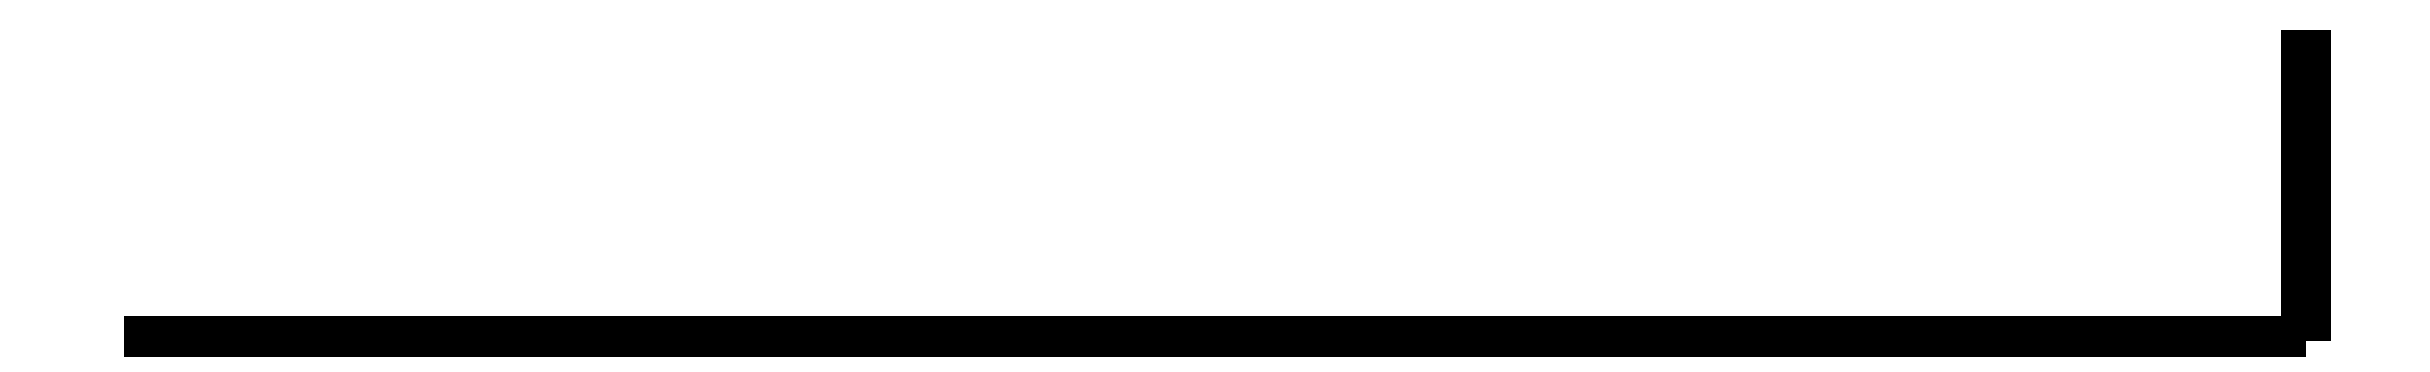
<metadata>
{"format":"dxf","ext":"dxf","renderer":"ezdxf+matplotlib","layout":"modelspace","background":"white","min_lineweight":24,"dpi":150}
</metadata>
<code>
0
SECTION
2
ENTITIES
0
3DFACE
10
-0,3556062
20
0,7366062
30
-2,895606
11
-0,381
21
1,219197
31
-0,1016062
12
-0,381
22
1,498606
32
-0,1016062
13
-0,3556062
23
0,889
33
-2,895606
0
3DFACE
10
-0,127
20
1,498606
30
-0,1016062
11
-0,127
21
1,219197
31
-0,1016062
12
-0,1523938
22
0,7366062
32
-2,895606
13
-0,1523938
23
0,889
33
-2,895606
0
3DFACE
10
-0,1523938
20
0,7366062
30
-2,895606
11
-0,127
21
1,219197
31
-0,1016062
12
-0,381
22
1,219197
32
-0,1016062
13
-0,3556062
23
0,7366062
33
-2,895606
0
3DFACE
10
-0,3556062
20
0,889
30
-2,895606
11
-0,381
21
1,498606
31
-0,1016062
12
-0,127
22
1,498606
32
-0,1016062
13
-0,1523938
23
0,889
33
-2,895606
0
3DFACE
10
-0,1523938
20
0,889
30
-2,895606
11
-7,6197
21
0,7873938
31
-3,429
12
-0,4318031
22
0,7873938
32
-3,429
13
-0,3556062
23
0,889
33
-2,895606
0
3DFACE
10
-0,4318031
20
0,7873938
30
-3,429
11
-0,4318031
21
0,6603938
31
-3,429
12
-0,3556062
22
0,7366062
32
-2,895606
13
-0,3556062
23
0,889
33
-2,895606
0
3DFACE
10
-0,1523938
20
0,7366062
30
-2,895606
11
-7,6197
21
0,6603938
31
-3,429
12
-7,6197
22
0,7873938
32
-3,429
13
-0,1523938
23
0,889
33
-2,895606
0
3DFACE
10
-0,3556062
20
0,7366062
30
-2,895606
11
-0,4318031
21
0,6603938
31
-3,429
12
-7,6197
22
0,6603938
32
-3,429
13
-0,1523938
23
0,7366062
33
-2,895606
0
3DFACE
10
-7,6197
20
0,7873938
30
-3,429
11
-7,6197
21
0,6603938
31
-3,429
12
0
22
0,6603938
32
-3,530606
13
0
23
0,762
33
-3,530606
0
3DFACE
10
0
20
0,6603938
30
-3,530606
11
-7,6197
21
0,6603938
31
-3,429
12
-0,4318031
22
0,6603938
32
-3,429
13
-0,508
23
0,6603938
33
-3,530606
0
3DFACE
10
-0,508
20
0,762
30
-3,530606
11
-0,4318031
21
0,7873938
31
-3,429
12
-7,6197
22
0,7873938
32
-3,429
13
0
23
0,762
33
-3,530606
0
3DFACE
10
-0,508
20
0,6603938
30
-3,530606
11
-0,4318031
21
0,6603938
31
-3,429
12
-0,4318031
22
0,7873938
32
-3,429
13
-0,508
23
0,762
33
-3,530606
0
3DFACE
10
0
20
0,6603938
30
-3,530606
11
0
21
0,635
31
-3,657606
12
0
22
0,7111969
32
-3,657606
13
0
23
0,762
33
-3,530606
0
3DFACE
10
-0,508
20
0,6603938
30
-3,530606
11
-0,508
21
0,635
31
-3,657606
12
0
22
0,635
32
-3,657606
13
0
23
0,6603938
33
-3,530606
0
3DFACE
10
0
20
0,762
30
-3,530606
11
0
21
0,7111969
31
-3,657606
12
-0,508
22
0,7111969
32
-3,657606
13
-0,508
23
0,762
33
-3,530606
0
3DFACE
10
-0,508
20
0,7111969
30
-3,657606
11
-0,508
21
0,635
31
-3,657606
12
-0,508
22
0,6603938
32
-3,530606
13
-0,508
23
0,762
33
-3,530606
0
3DFACE
10
0
20
0,7111969
30
-3,657606
11
0
21
0,635
31
-3,657606
12
-0,127
22
0,6096062
32
-3,81
13
-0,127
23
0,6858031
33
-3,81
0
3DFACE
10
-0,127
20
0,6858031
30
-3,81
11
-0,127
21
0,6096062
31
-3,81
12
-0,381
22
0,6096062
32
-3,81
13
-0,381
23
0,6858031
33
-3,81
0
3DFACE
10
-0,381
20
0,6096062
30
-3,81
11
-0,508
21
0,635
31
-3,657606
12
-0,508
22
0,7111969
32
-3,657606
13
-0,381
23
0,6858031
33
-3,81
0
3DFACE
10
-0,127
20
0,6096062
30
-3,81
11
0
21
0,635
31
-3,657606
12
-0,508
22
0,635
32
-3,657606
13
-0,381
23
0,6096062
33
-3,81
0
3DFACE
10
-0,381
20
0,6858031
30
-3,81
11
-0,508
21
0,7111969
31
-3,657606
12
0
22
0,7111969
32
-3,657606
13
-0,127
23
0,6858031
33
-3,81
0
3DFACE
10
-0,2286062
20
0,8381969
30
-3,124197
11
-0,254
21
0,8381969
31
-3,149606
12
-0,254
22
0,9906061
32
-3,149606
13
-0,2286062
23
1,016
33
-3,124197
0
3DFACE
10
-0,254
20
0,8381969
30
-3,149606
11
-0,2793938
21
0,8381969
31
-3,124197
12
-0,2793938
22
1,016
32
-3,124197
13
-0,254
23
0,9906061
33
-3,149606
0
3DFACE
10
-0,2793938
20
0,8381969
30
-3,124197
11
-0,254
21
0,8381969
31
-3,098803
12
-0,254
22
1,041394
32
-3,098803
13
-0,2793938
23
1,016
33
-3,124197
0
3DFACE
10
-0,254
20
0,8381969
30
-3,098803
11
-0,2286062
21
0,8381969
31
-3,124197
12
-0,2286062
22
1,016
32
-3,124197
13
-0,254
23
1,041394
33
-3,098803
0
3DFACE
10
-0,2286062
20
1,016
30
-3,124197
11
-0,254
21
0,9906061
31
-3,149606
12
-0,254
22
0,889
32
-3,505197
13
-0,2286062
23
0,9143938
33
-3,530606
0
3DFACE
10
-0,254
20
0,9906061
30
-3,149606
11
-0,2793938
21
1,016
31
-3,124197
12
-0,2793938
22
0,9143938
32
-3,530606
13
-0,254
23
0,889
33
-3,505197
0
3DFACE
10
-0,2793938
20
1,016
30
-3,124197
11
-0,254
21
1,041394
31
-3,098803
12
-0,254
22
0,9398031
32
-3,556
13
-0,2793938
23
0,9143938
33
-3,530606
0
3DFACE
10
-0,254
20
1,041394
30
-3,098803
11
-0,2286062
21
1,016
31
-3,124197
12
-0,2286062
22
0,9143938
32
-3,530606
13
-0,254
23
0,9398031
33
-3,556
0
3DFACE
10
-0,2286062
20
0,762
30
-3,530606
11
-0,254
21
0,7366062
31
-3,556
12
-0,254
22
0,9398031
32
-3,556
13
-0,2286062
23
0,9143938
33
-3,530606
0
3DFACE
10
-0,254
20
0,7366062
30
-3,556
11
-0,2793938
21
0,762
31
-3,530606
12
-0,2793938
22
0,9143938
32
-3,530606
13
-0,254
23
0,9398031
33
-3,556
0
3DFACE
10
-0,2793938
20
0,762
30
-3,530606
11
-0,254
21
0,762
31
-3,505197
12
-0,254
22
0,889
32
-3,505197
13
-0,2793938
23
0,9143938
33
-3,530606
0
3DFACE
10
-0,254
20
0,762
30
-3,505197
11
-0,2286062
21
0,762
31
-3,530606
12
-0,2286062
22
0,9143938
32
-3,530606
13
-0,254
23
0,889
33
-3,505197
0
3DFACE
10
-0,127
20
1,498606
30
0,254
11
-0,127
21
1,498606
31
-0,1016062
12
-0,381
22
1,498606
32
-0,1016062
13
-0,381
23
1,498606
33
0,254
0
3DFACE
10
-0,381
20
1,219197
30
0,254
11
-0,381
21
1,219197
31
-0,1016062
12
-0,127
22
1,219197
32
-0,1016062
13
-0,127
23
1,219197
33
0,254
0
3DFACE
10
-0,127
20
1,219197
30
0,254
11
-0,127
21
1,219197
31
-0,1016062
12
-0,127
22
1,498606
32
-0,1016062
13
-0,127
23
1,498606
33
0,254
0
3DFACE
10
-0,381
20
1,498606
30
-0,1016062
11
-0,381
21
1,219197
31
-0,1016062
12
-0,381
22
1,219197
32
0,254
13
-0,381
23
1,498606
33
0,254
0
ENDSEC
0
EOF

</code>
